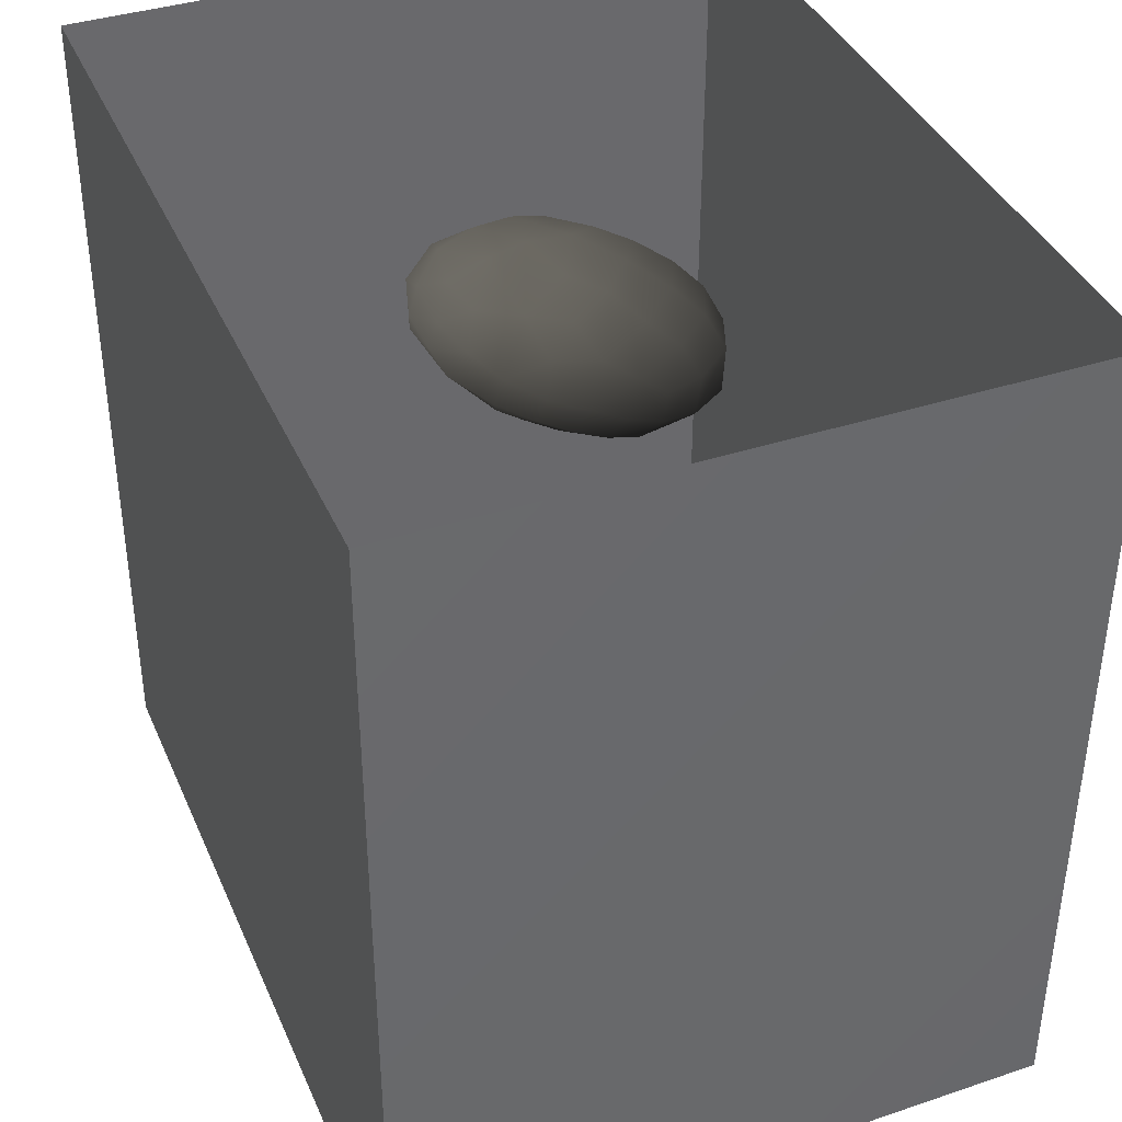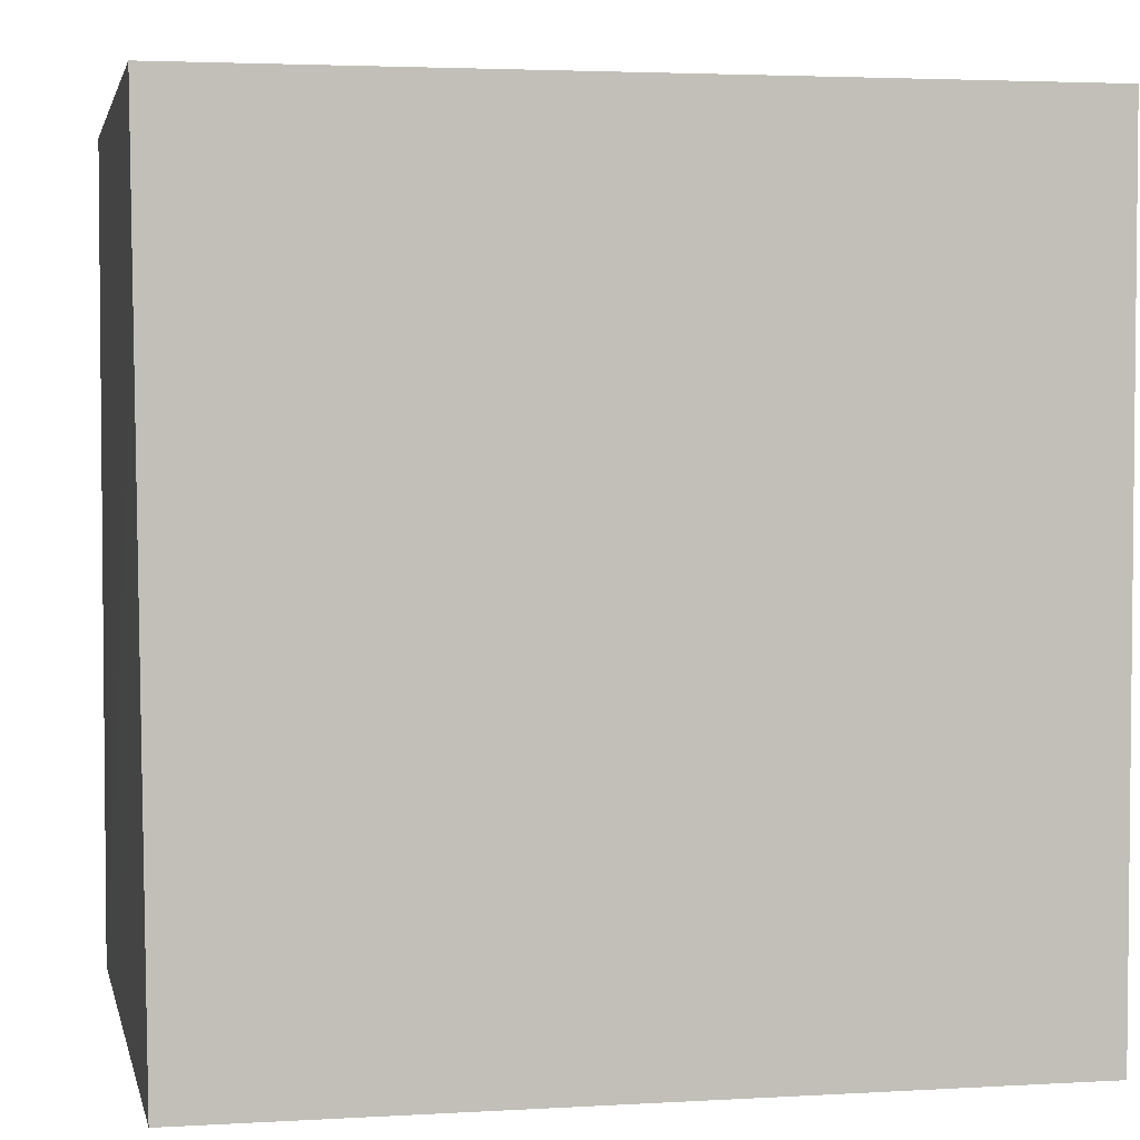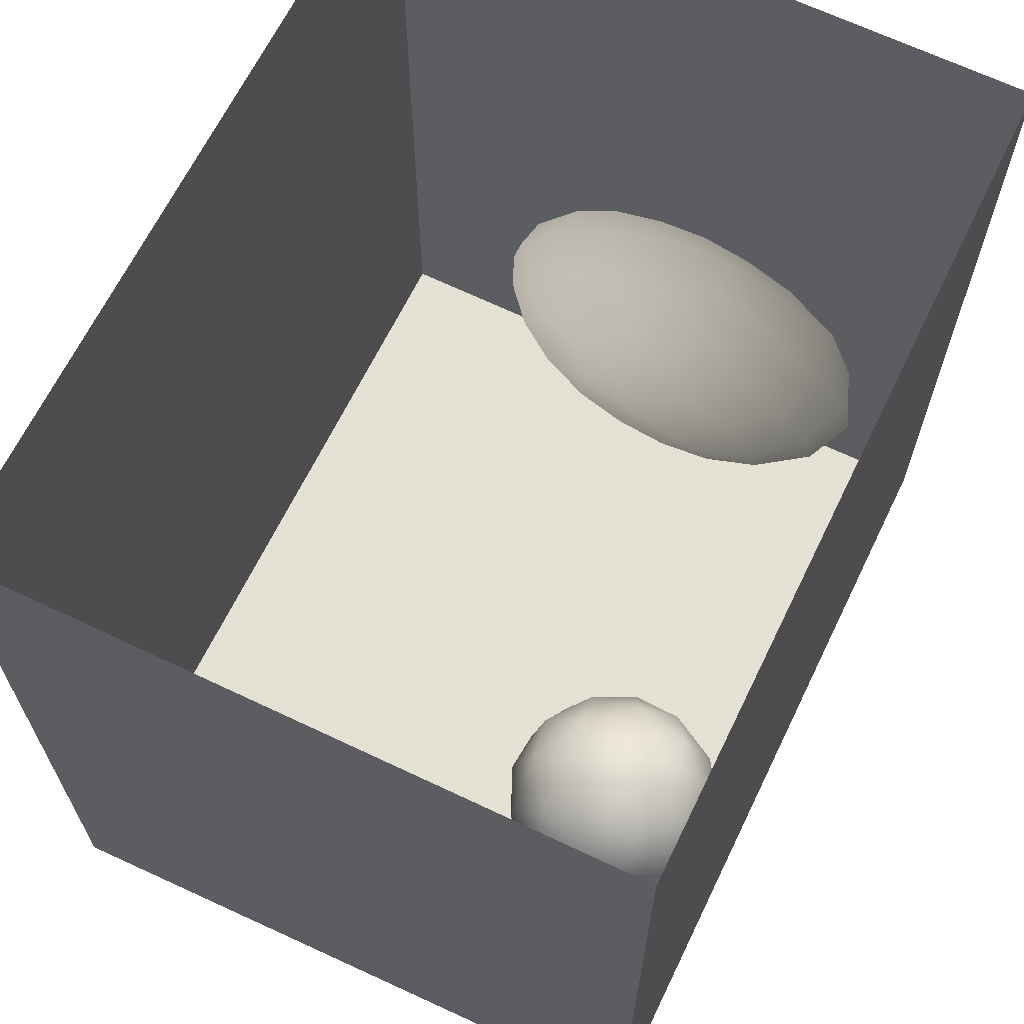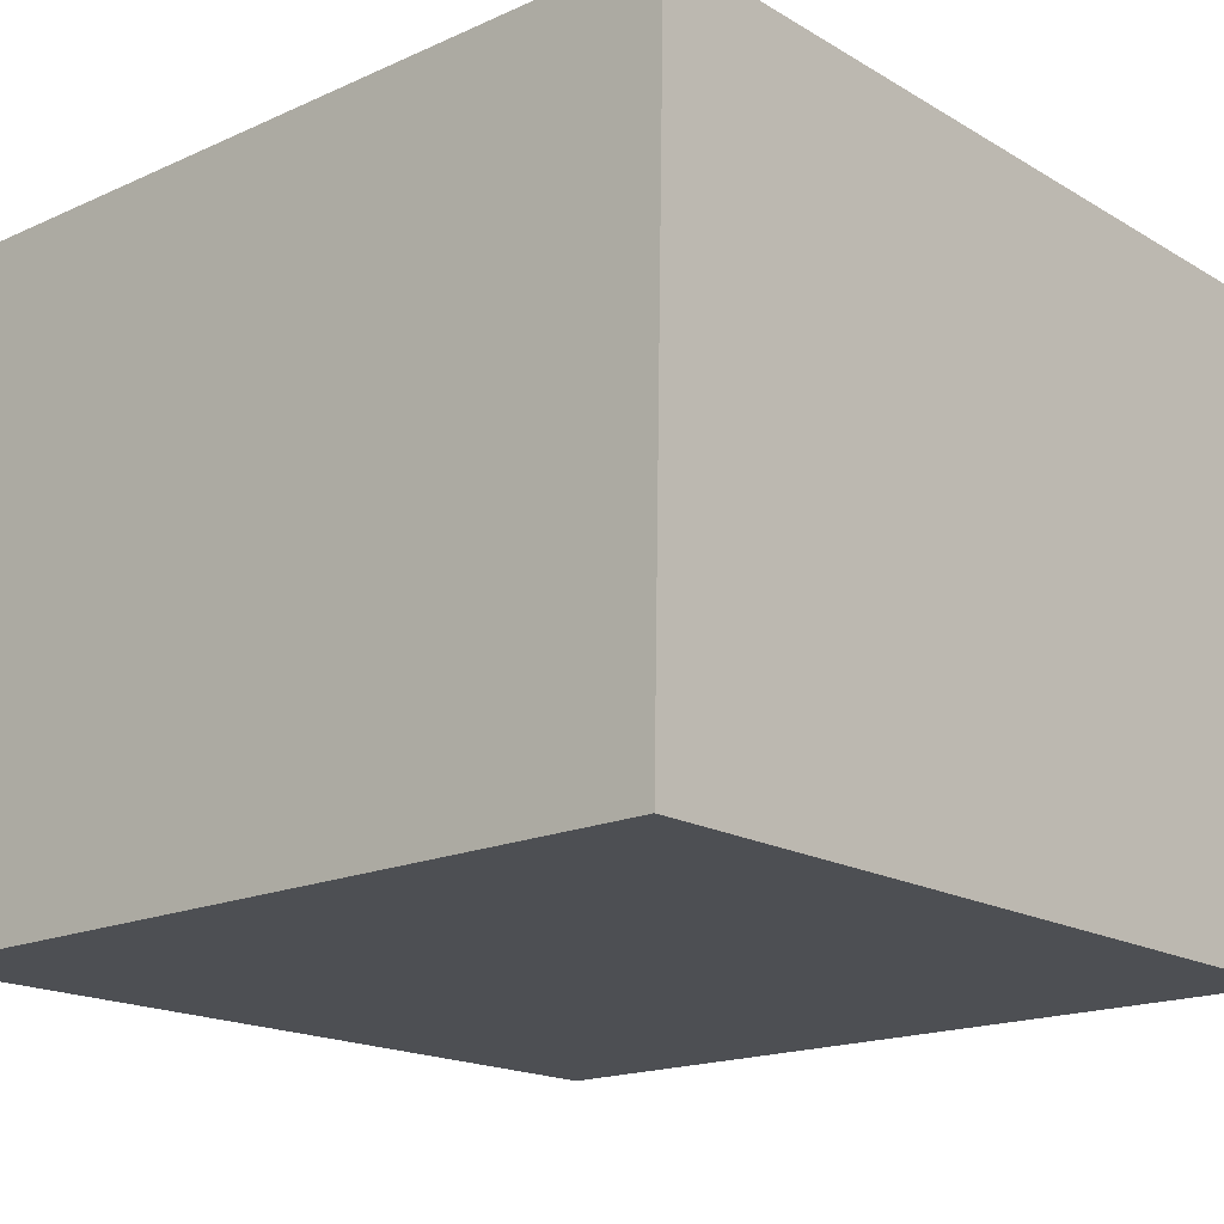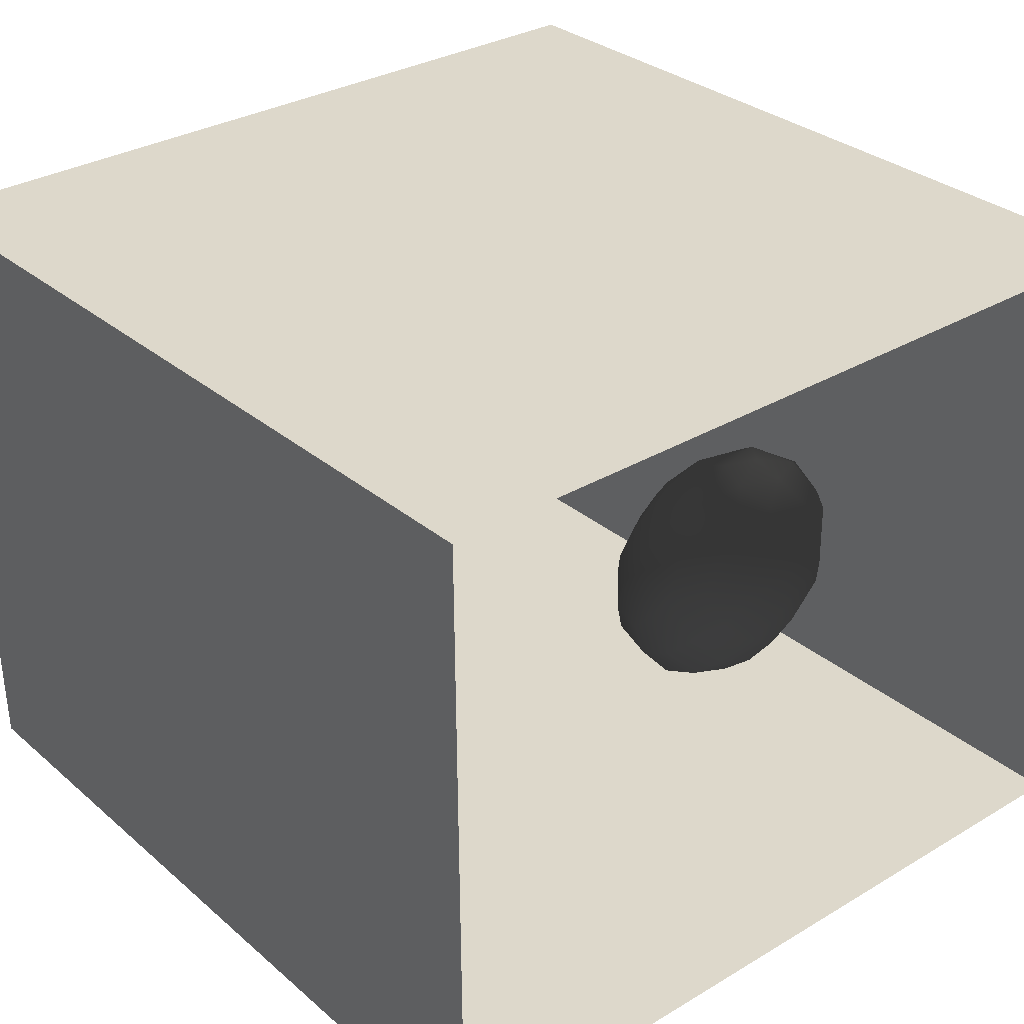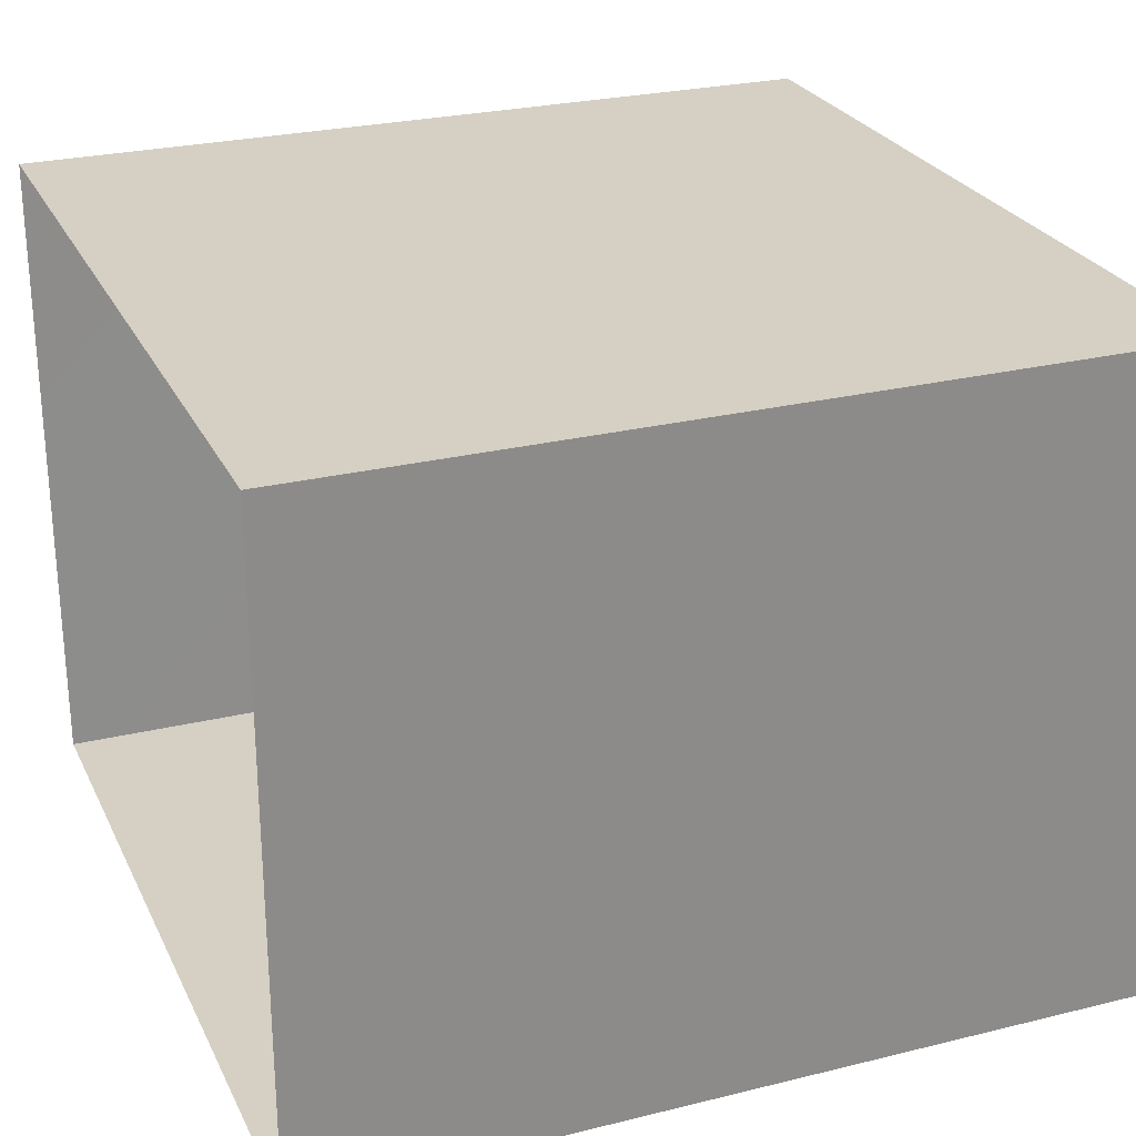
<metadata>
{"format":"obj","ext":"obj","renderer":"f3d","projection":"perspective","resolution":1024,"background":"white","views":[{"elev":38.7,"azim":-111.9,"up":"+Z"},{"elev":3.4,"azim":-11.1,"up":"+Z"},{"elev":65.8,"azim":-64.1,"up":"+Z"},{"elev":-17.8,"azim":-138.8,"up":"+Y"},{"elev":31.3,"azim":-40.3,"up":"+Y"},{"elev":26.1,"azim":68.7,"up":"+Y"}]}
</metadata>
<code>
v 0.41 0.9756 0.51
v 0.3318 0.9579 0.4535
v 0.3572 0.9214 0.5386
v 0.4124 0.9955 0.4297
v 0.3616 0.9691 0.3688
v 0.2829 0.9028 0.3878
v 0.4537 0.9082 0.5641
v 0.2929 0.8817 0.4913
v 0.5008 0.9711 0.4712
v 0.4722 0.9758 0.3544
v 0.5444 0.8926 0.5208
v 0.3643 0.8276 0.5708
v 0.5753 0.9196 0.4108
v 0.4915 0.8064 0.5774
v 0.3687 0.9238 0.2731
v 0.2595 0.7744 0.4718
v 0.599 0.8103 0.4986
v 0.529 0.9179 0.2775
v 0.5349 0.7001 0.556
v 0.2563 0.8289 0.3114
v 0.3952 0.7181 0.5732
v 0.4511 0.8695 0.1863
v 0.3202 0.8294 0.2013
v 0.2397 0.7284 0.2399
v 0.2244 0.7246 0.3573
v 0.3154 0.6554 0.5187
v 0.246 0.6592 0.4329
v 0.2954 0.5558 0.4601
v 0.428 0.5913 0.5437
v 0.5783 0.8337 0.2085
v 0.6394 0.7119 0.4623
v 0.638 0.8264 0.3513
v 0.3038 0.7274 0.1369
v 0.2209 0.5986 0.3286
v 0.6621 0.7627 0.2552
v 0.5098 0.7836 0.1119
v 0.3948 0.7967 0.1277
v 0.5813 0.5998 0.5081
v 0.6834 0.7154 0.3511
v 0.2392 0.6202 0.1839
v 0.413 0.718 0.06525
v 0.5056 0.5051 0.5006
v 0.2335 0.4987 0.2428
v 0.7087 0.6482 0.2498
v 0.6295 0.7359 0.1468
v 0.2754 0.4682 0.3681
v 0.6158 0.4989 0.4449
v 0.3879 0.4736 0.4722
v 0.6771 0.6088 0.4047
v 0.3164 0.63 0.07205
v 0.5496 0.6716 0.03403
v 0.2617 0.5165 0.1149
v 0.7018 0.5027 0.3343
v 0.6773 0.6313 0.108
v 0.2868 0.3735 0.2715
v 0.375 0.3617 0.3764
v 0.5035 0.4038 0.4395
v 0.4152 0.628 0.009379
v 0.2605 0.4147 0.1649
v 0.3479 0.5301 0.006622
v 0.7328 0.5223 0.1728
v 0.6263 0.3876 0.3733
v 0.2997 0.4076 0.05374
v 0.5051 0.3019 0.3584
v 0.3831 0.2675 0.2708
v 0.3089 0.3059 0.1514
v 0.48 0.5582 -0.04035
v 0.3897 0.4286 -0.04575
v 0.5233 0.2094 0.2539
v 0.6223 0.2906 0.3021
v 0.5223 0.4558 -0.08322
v 0.7109 0.3843 0.2609
v 0.7417 0.4029 0.124
v 0.4655 0.326 -0.09248
v 0.3558 0.2987 0.01121
v 0.4045 0.1994 0.1455
v 0.6835 0.2484 0.1891
v 0.6523 0.5235 -0.002831
v 0.5456 0.1427 0.1285
v 0.6121 0.3807 -0.08795
v 0.7072 0.3922 -0.0007309
v 0.729 0.2975 0.06675
v 0.4483 0.1856 -0.009922
v 0.5754 0.2346 -0.09995
v 0.6908 0.2911 -0.03794
v 0.6778 0.1836 0.04916
v 0.558 0.1311 0.005038
v 0.413 0.808 0.41
v 0.458 0.6288 0.2931
v 0.564 0.2798 0.06151
v 0.4972 0.4849 0.04497
v 0.5764 0.4081 0.02144
v 0.4834 0.2969 0.2069
v 0.6124 0.3932 0.1354
v 0.4512 0.3768 0.1064
v 0.3675 0.4592 0.2126
v 0.571 0.5116 0.1945
v 0.4672 0.3852 0.2604
v 0.489 0.3784 -0.007915
v 0.4272 0.5525 0.109
g leftSphere
f 75 76 66
f 77 82 73
f 46 43 55
f 72 77 73
f 43 59 55
f 77 86 82
f 53 44 49
f 8 12 3
f 3 12 7
f 2 8 3
f 74 84 83
f 74 68 71
f 79 87 86
f 2 4 5
f 38 47 49
f 76 83 79
f 50 58 60
f 46 34 43
f 30 22 18
f 75 66 63
f 20 25 16
f 6 15 20
f 52 50 60
f 2 3 1
f 36 45 51
f 66 55 59
f 16 26 21
f 16 25 27
f 50 52 40
f 13 10 9
f 24 25 20
f 44 39 49
f 14 19 17
f 24 23 33
f 31 19 38
f 22 15 18
f 43 34 40
f 31 39 32
f 16 8 6
f 21 26 29
f 57 56 64
f 47 62 53
f 3 7 1
f 29 48 42
f 30 45 36
f 76 69 65
f 28 34 46
f 17 11 14
f 46 56 48
f 84 80 85
f 43 52 59
f 77 69 79
f 56 55 65
f 67 51 78
f 75 83 76
f 17 32 13
f 48 28 46
f 6 8 2
f 79 69 76
f 44 45 35
f 5 6 2
f 16 12 8
f 58 41 51
f 21 12 16
f 48 56 57
f 58 51 67
f 23 15 22
f 27 34 28
f 73 81 78
f 14 12 21
f 10 15 5
f 80 84 74
f 29 19 21
f 70 77 72
f 24 34 25
f 28 26 27
f 49 39 31
f 40 33 50
f 83 84 87
f 5 15 6
f 17 19 31
f 38 29 42
f 49 47 53
f 68 67 71
f 9 11 13
f 42 47 38
f 65 66 76
f 1 4 2
f 85 81 82
f 68 60 67
f 16 6 20
f 79 86 77
f 13 11 17
f 86 85 82
f 39 44 35
f 64 56 65
f 78 61 73
f 79 83 87
f 54 61 78
f 87 84 86
f 73 61 72
f 84 85 86
f 48 57 42
f 59 63 66
f 25 34 27
f 14 11 7
f 28 48 29
f 29 26 28
f 51 54 78
f 70 62 64
f 20 23 24
f 54 45 44
f 32 30 18
f 74 75 68
f 71 80 74
f 65 55 66
f 74 83 75
f 56 46 55
f 53 72 61
f 71 78 80
f 62 47 57
f 71 67 78
f 58 67 60
f 80 81 85
f 13 18 10
f 59 52 63
f 21 19 14
f 44 53 61
f 9 4 1
f 77 70 69
f 37 23 22
f 1 7 9
f 5 4 10
f 62 57 64
f 80 78 81
f 33 23 37
f 40 34 24
f 32 18 13
f 50 41 58
f 75 63 68
f 37 41 33
f 10 4 9
f 7 11 9
f 63 52 60
f 57 47 42
f 49 31 38
f 35 32 39
f 31 32 17
f 73 82 81
f 30 32 35
f 20 15 23
f 27 26 16
f 35 45 30
f 36 37 22
f 7 12 14
f 36 41 37
f 18 15 10
f 70 64 69
f 33 41 50
f 54 44 61
f 24 33 40
f 51 45 54
f 40 52 43
f 38 19 29
f 51 41 36
f 72 62 70
f 22 30 36
f 53 62 72
f 69 64 65
f 63 60 68
v -0.5875 0.25 0
v -0.3375 0.25 0
v -0.3639 0.3618 0
v -0.3563 0.2986 0.08187
v -0.3653 0.3047 -0.1006
v -0.4035 0.3998 -0.07876
v -0.4327 0.4461 0.009191
v -0.3639 0.1884 0.09343
v -0.4106 0.388 0.1104
v -0.3675 0.1916 -0.1033
v -0.3585 0.1498 -8.755e-05
v -0.4211 0.2517 -0.1866
v -0.4442 0.3644 -0.1699
v -0.4851 0.4553 -0.09934
v -0.4094 0.2741 0.1738
v -0.5273 0.4926 -0.006295
v -0.4427 0.1371 -0.1697
v -0.436 0.1464 0.1697
v -0.5119 0.4644 0.104
v -0.4147 0.08009 0.06147
v -0.5002 0.3742 0.1986
v -0.4134 0.0815 -0.06174
v -0.5965 0.4833 -0.08926
v -0.5029 0.1961 -0.229
v -0.5492 0.415 -0.1838
v -0.5182 0.3029 -0.2343
v -0.5068 0.2362 0.2362
v -0.5332 0.122 0.2078
v -0.5008 0.04827 -0.1195
v -0.6272 0.4944 0.03432
v -0.5147 0.0433 0.1203
v -0.5564 0.1021 -0.1991
v -0.6521 0.4311 -0.1598
v -0.502 0.01518 -0.007365
v -0.6067 0.3224 0.2385
v -0.7093 0.4586 -0.06459
v -0.6208 0.4404 0.1585
v -0.6098 0.2073 -0.2453
v -0.6151 0.1857 0.24
v -0.6041 0.02082 -0.0985
v -0.738 0.44 0.06104
v -0.6256 0.06837 0.1675
v -0.6395 0.3351 -0.2293
v -0.7003 0.2569 0.223
v -0.7983 0.3769 -0.04453
v -0.7289 0.364 0.1717
v -0.6823 0.1056 -0.1807
v -0.6181 0.005694 0.04337
v -0.7402 0.3706 -0.157
v -0.7259 0.2395 -0.2079
v -0.7161 0.1473 0.1882
v -0.8113 0.3382 0.06798
v -0.7263 0.04958 -0.05535
v -0.7281 0.0603 0.08217
v -0.7816 0.2498 0.1576
v -0.7904 0.1614 -0.1161
v -0.8002 0.2782 -0.1284
v -0.789 0.147 0.1063
v -0.835 0.2508 -0.03502
v -0.806 0.1284 0.0009649
v -0.8277 0.222 0.06329
g rightSphere
f 160 161 159
f 159 161 152
f 156 160 159
f 134 120 131
f 153 156 147
f 155 158 151
f 139 128 127
f 116 123 130
f 112 117 124
f 150 149 143
f 126 112 124
f 139 127 135
f 152 155 146
f 120 111 108
f 110 105 102
f 132 117 129
f 138 126 124
f 106 105 113
f 127 128 118
f 137 130 141
f 121 115 109
f 141 152 146
f 131 120 118
f 128 139 142
f 149 145 136
f 122 117 110
f 123 116 114
f 153 147 140
f 129 134 140
f 132 129 140
f 108 115 118
f 148 153 140
f 115 127 118
f 103 106 107
f 160 156 153
f 126 125 113
f 121 109 119
f 136 145 141
f 111 122 110
f 117 112 110
f 134 122 120
f 131 128 142
f 148 131 142
f 128 131 118
f 156 159 157
f 150 138 147
f 133 149 136
f 158 154 151
f 106 114 107
f 148 134 131
f 123 114 125
f 154 142 151
f 160 154 158
f 121 127 115
f 108 111 102
f 109 103 107
f 127 121 135
f 142 139 151
f 104 115 108
f 161 160 158
f 154 148 142
f 138 143 126
f 145 149 157
f 105 112 113
f 156 150 147
f 112 105 110
f 135 137 146
f 123 136 130
f 145 159 152
f 144 139 135
f 149 150 157
f 114 116 107
f 144 155 151
f 123 133 136
f 116 119 107
f 161 155 152
f 149 133 143
f 109 104 103
f 138 150 143
f 133 123 125
f 148 154 153
f 134 148 140
f 132 138 124
f 104 108 102
f 122 134 129
f 137 119 130
f 111 110 102
f 125 114 113
f 144 135 146
f 139 144 151
f 138 132 147
f 103 104 102
f 130 136 141
f 141 145 152
f 137 121 119
f 154 160 153
f 122 111 120
f 112 126 113
f 150 156 157
f 117 122 129
f 115 104 109
f 119 109 107
f 105 106 103
f 119 116 130
f 147 132 140
f 121 137 135
f 105 103 102
f 143 133 125
f 159 145 157
f 114 106 113
f 120 108 118
f 137 141 146
f 155 144 146
f 126 143 125
f 155 161 158
f 117 132 124
v   1 0 -1.04
v  -0.99 0 -1.04
v  -1.01 0  0.99
v   1 0  0.99
g floor
f 162 163 164
f 164 165 162
v   1 1.59 -1.04
v   1 1.59  0.99
v  -1.02 1.59  0.99
v  -1.02 1.59 -1.04
g ceiling
f 166 167 168
f 168 169 166
v   1 1.59 -1.04
v  -1.02 1.59 -1.04
v  -0.99 0 -1.04
v   1 0 -1.04
g backWall
f 170 171 172
f 172 173 170
v  1 1.59 0.99
v  1 1.59 -1.04
v  1 0 -1.04
v  1 0 0.99
g rightWall
f 174 175 176
f 176 177 174
v  -1.02 1.59 -1.04
v  -1.02 1.59 0.99
v  -1.01 0 0.99
v  -0.99 0 -1.04
g leftWall
f 178 179 180
f 180 181 178
v  0.23 1.58 -0.22
v  0.23 1.58 0.16
v  -0.24 1.58 0.16
v  -0.24 1.58 -0.22
g light
f 182 183 184
f 184 185 182

</code>
